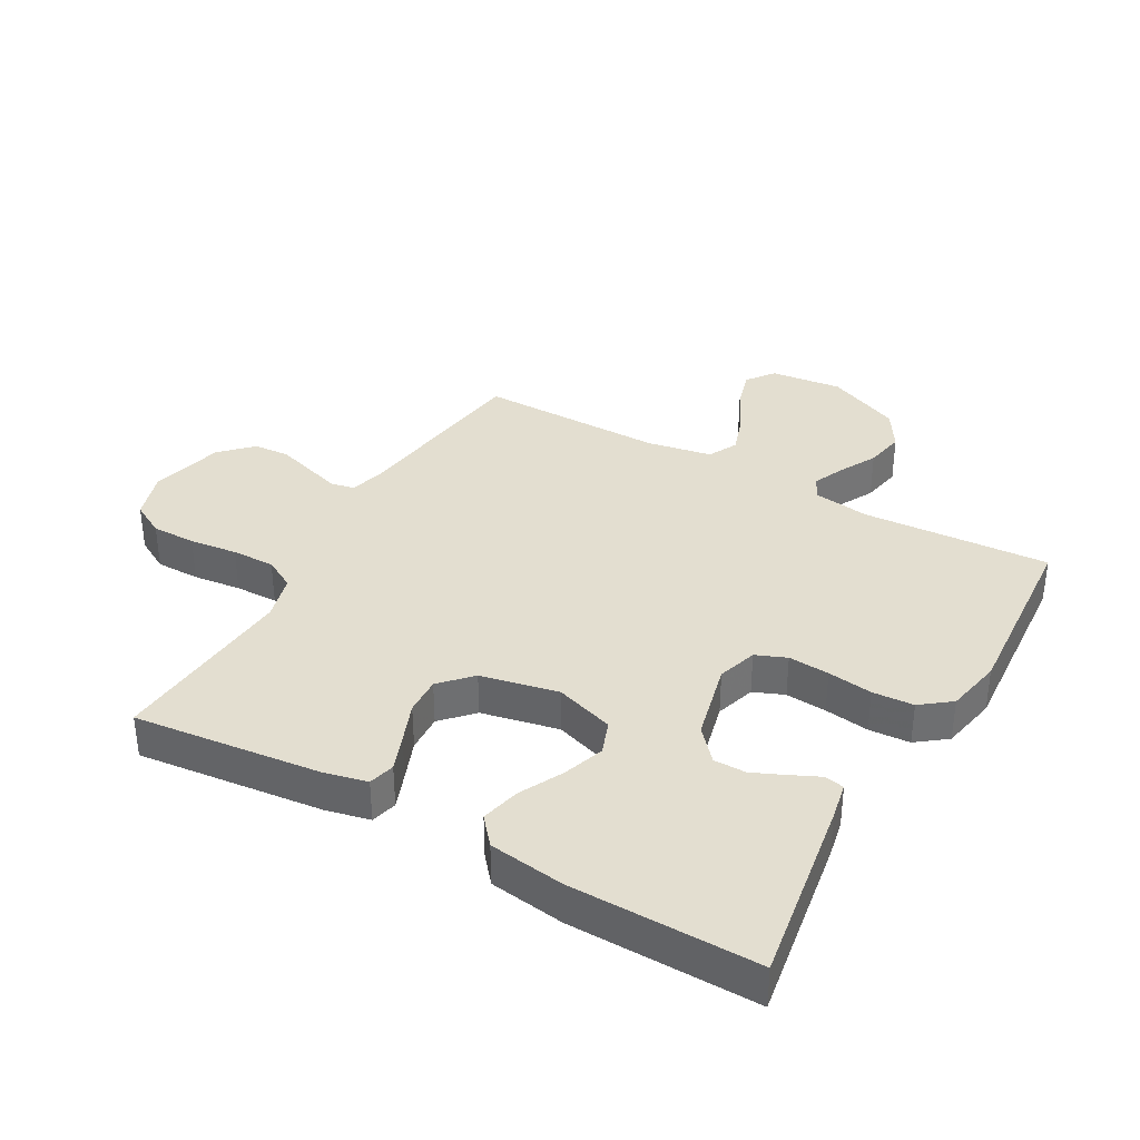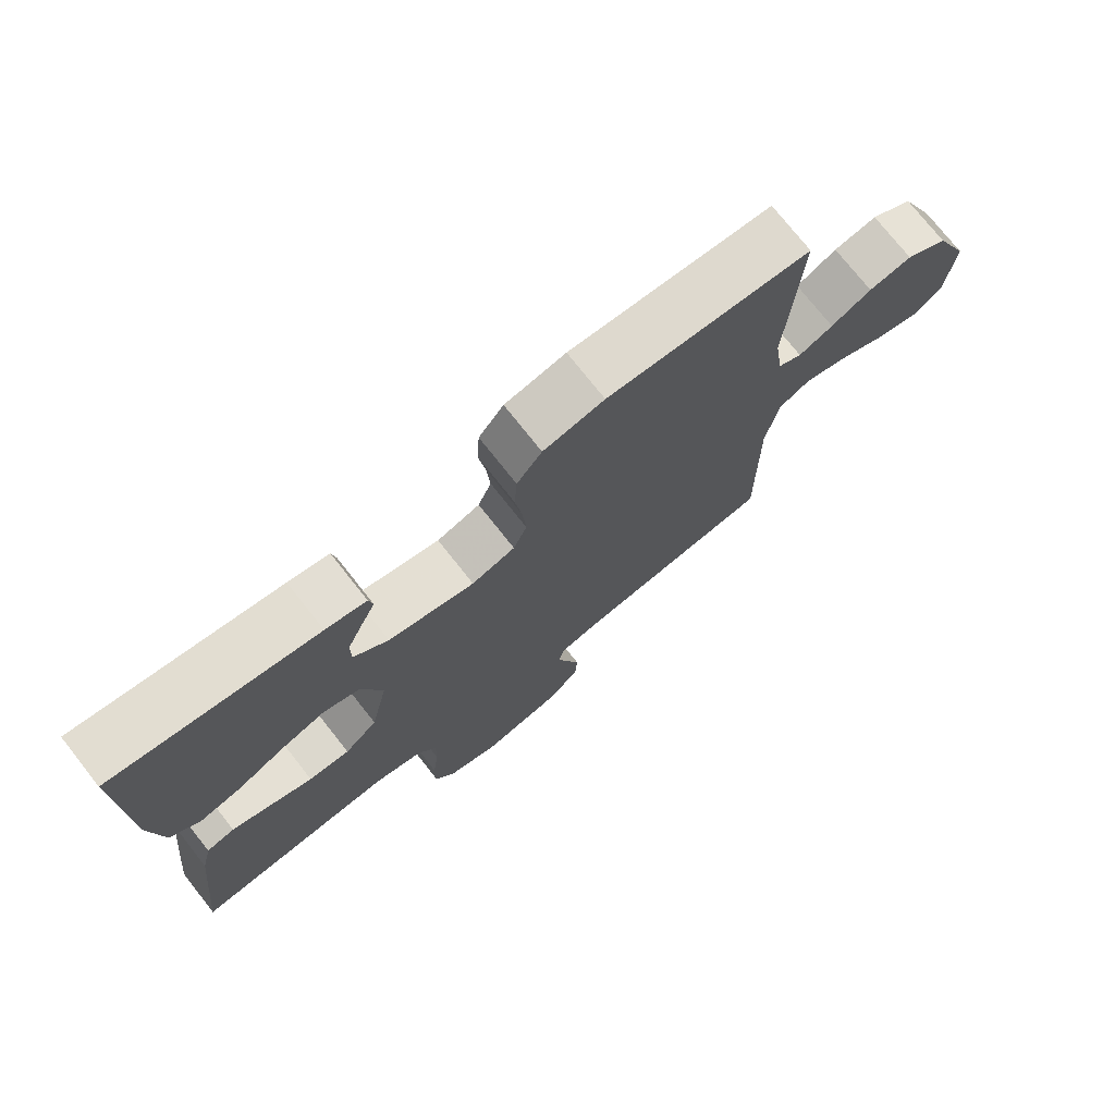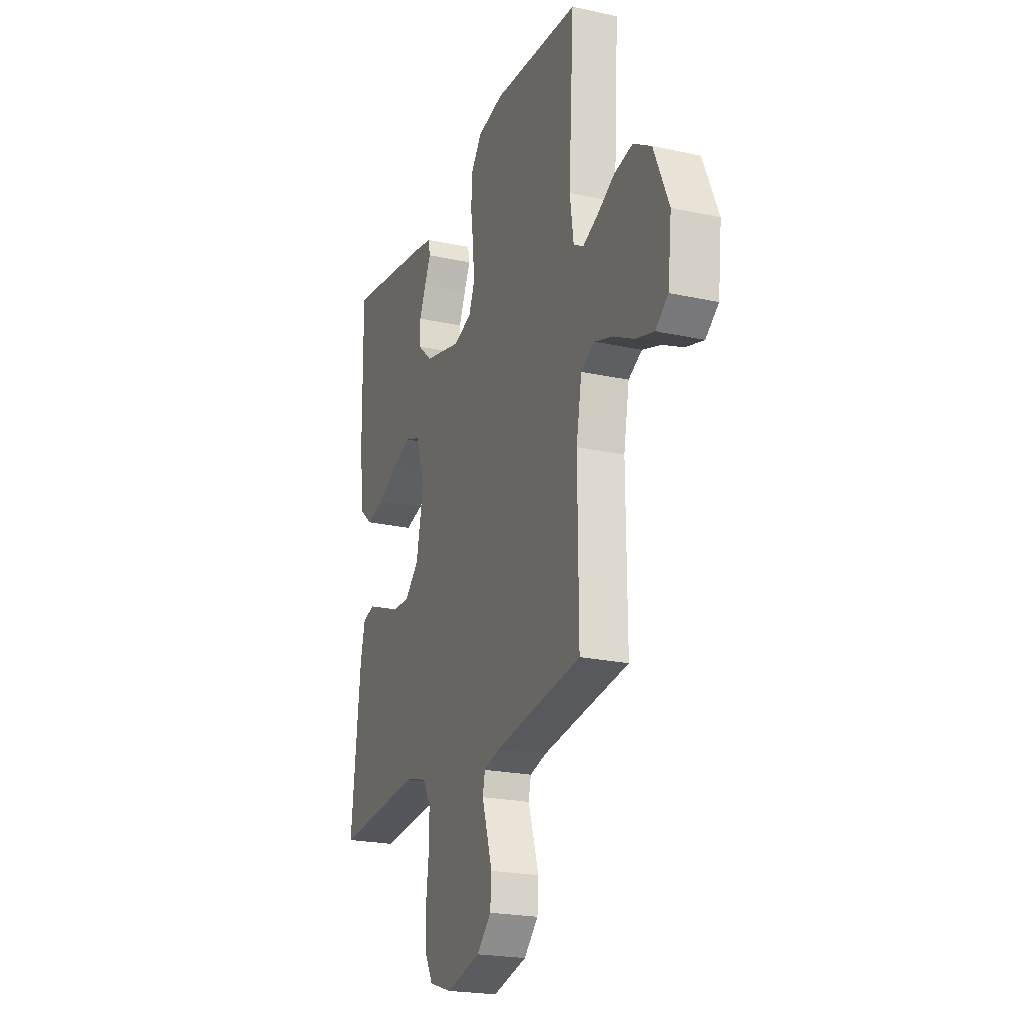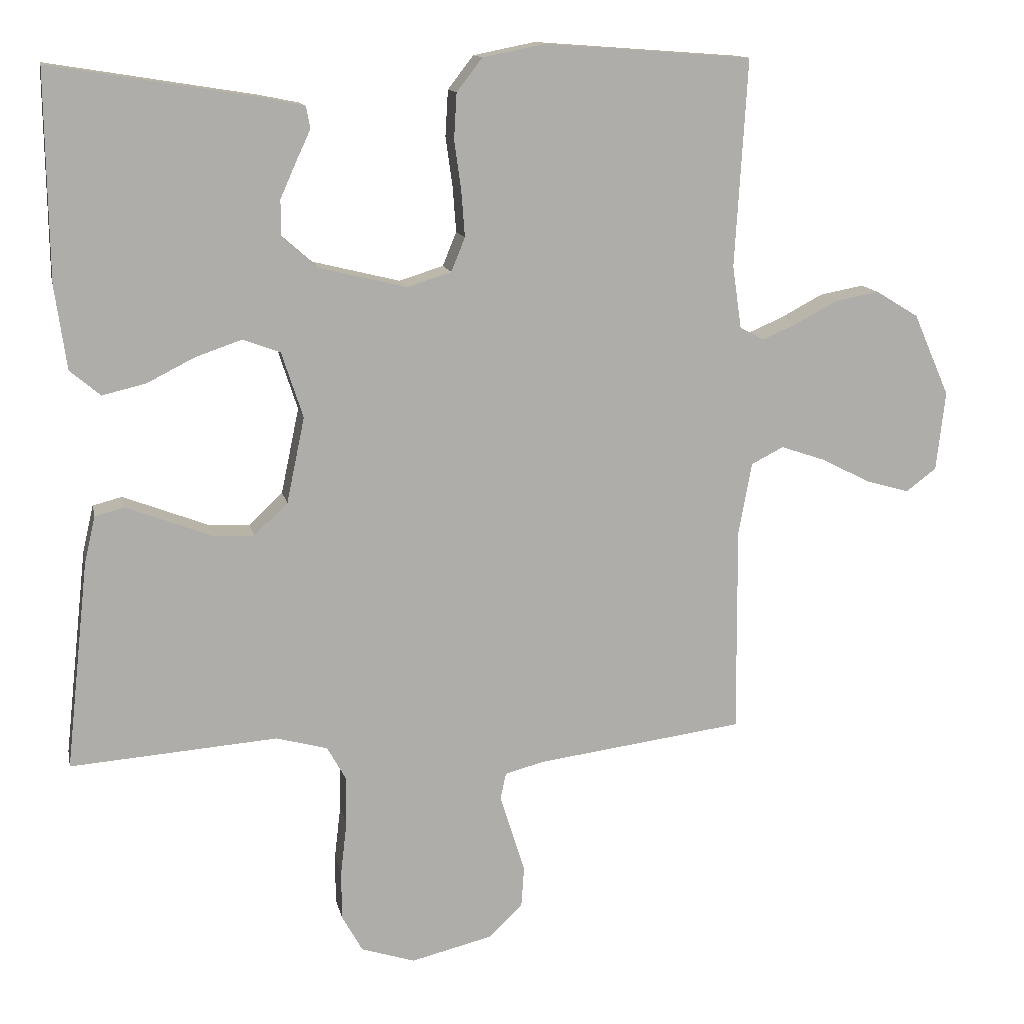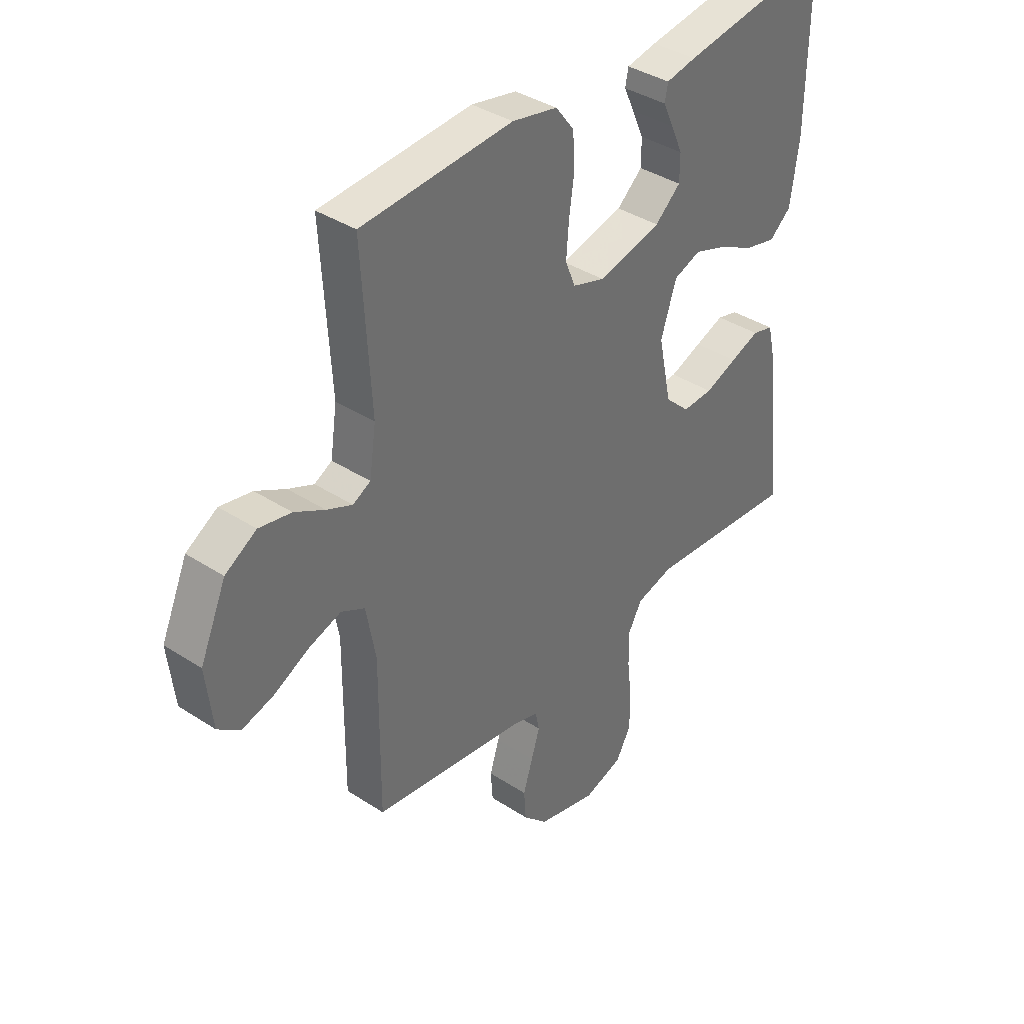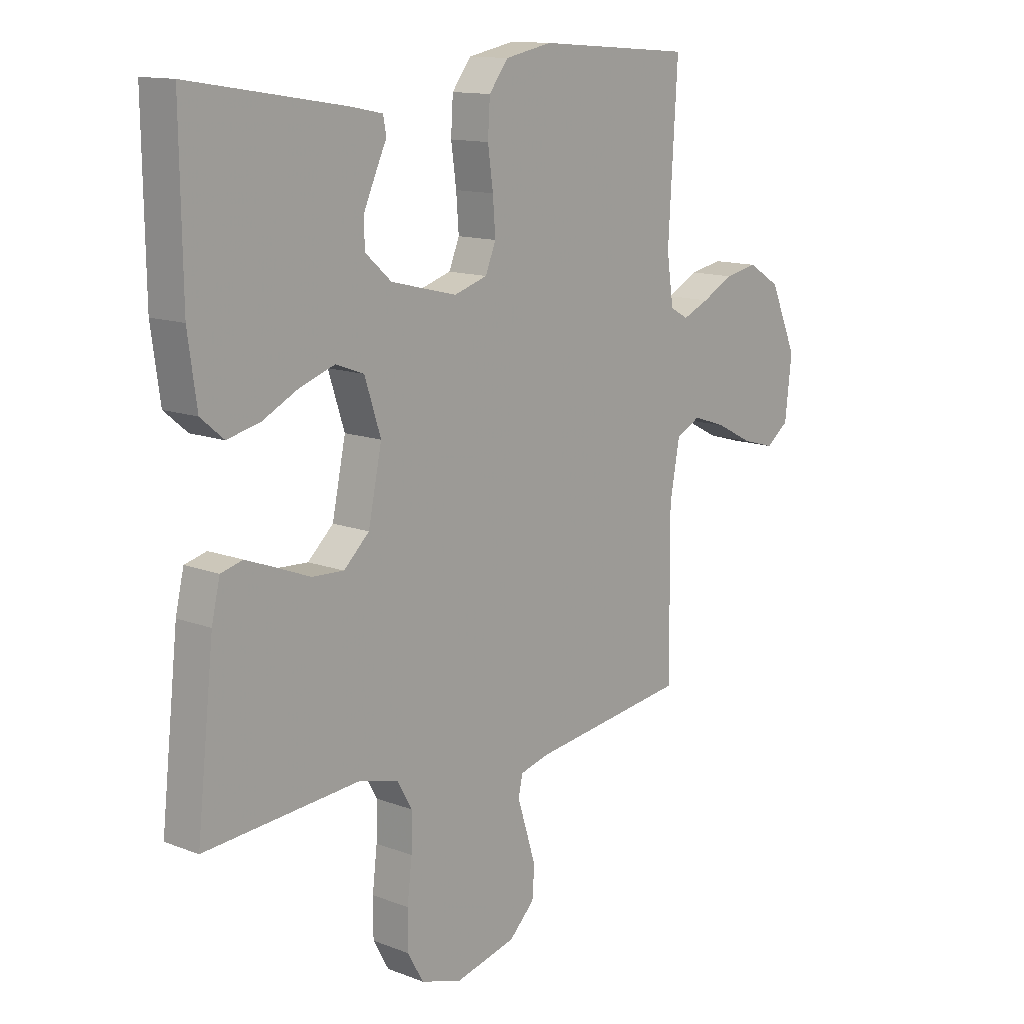
<metadata>
{"format":"obj","ext":"obj","renderer":"f3d","projection":"perspective","resolution":1024,"background":"white","views":[{"elev":35.8,"azim":-60.5,"up":"+Y"},{"elev":74.8,"azim":-38.3,"up":"+Z"},{"elev":-22.2,"azim":69.2,"up":"+Z"},{"elev":12.9,"azim":-11.5,"up":"+Z"},{"elev":37.9,"azim":129.7,"up":"+Z"},{"elev":13.0,"azim":-48.7,"up":"+Z"}]}
</metadata>
<code>
v -0.5 0.07 0.5
v -0.2 0.07 0.452
v -0.14 0.07 0.44
v -0.134 0.07 0.408
v -0.155 0.07 0.363
v -0.178 0.07 0.311
v -0.178 0.07 0.259
v -0.127 0.07 0.214
v 0 0.07 0.183
v 0.064 0.07 0.203
v 0.084 0.07 0.252
v 0.079 0.07 0.318
v 0.069 0.07 0.39
v 0.073 0.07 0.456
v 0.11 0.07 0.504
v 0.2 0.07 0.522
v 0.5 0.07 0.5
v 0.482 0.07 0.2
v 0.495 0.07 0.11
v 0.53 0.07 0.091
v 0.581 0.07 0.113
v 0.641 0.07 0.145
v 0.705 0.07 0.157
v 0.767 0.07 0.119
v 0.819 0.07 0
v 0.806 0.07 -0.115
v 0.762 0.07 -0.148
v 0.699 0.07 -0.13
v 0.629 0.07 -0.094
v 0.564 0.07 -0.072
v 0.517 0.07 -0.096
v 0.498 0.07 -0.2
v 0.5 0.07 -0.5
v 0.2 0.07 -0.54
v 0.143 0.07 -0.555
v 0.135 0.07 -0.593
v 0.152 0.07 -0.647
v 0.171 0.07 -0.708
v 0.167 0.07 -0.766
v 0.118 0.07 -0.814
v 0 0.07 -0.843
v -0.078 0.07 -0.818
v -0.108 0.07 -0.764
v -0.108 0.07 -0.693
v -0.099 0.07 -0.616
v -0.098 0.07 -0.547
v -0.126 0.07 -0.497
v -0.2 0.07 -0.477
v -0.5 0.07 -0.5
v -0.467 0.07 -0.2
v -0.451 0.07 -0.131
v -0.409 0.07 -0.12
v -0.351 0.07 -0.142
v -0.287 0.07 -0.167
v -0.226 0.07 -0.17
v -0.177 0.07 -0.124
v -0.151 0.07 0
v -0.182 0.07 0.095
v -0.236 0.07 0.115
v -0.303 0.07 0.092
v -0.372 0.07 0.057
v -0.435 0.07 0.042
v -0.479 0.07 0.079
v -0.496 0.07 0.2
v -0.5 0 0.5
v -0.2 0 0.452
v -0.14 0 0.44
v -0.134 0 0.408
v -0.155 0 0.363
v -0.178 0 0.311
v -0.178 0 0.259
v -0.127 0 0.214
v 0 0 0.183
v 0.064 0 0.203
v 0.084 0 0.252
v 0.079 0 0.318
v 0.069 0 0.39
v 0.073 0 0.456
v 0.11 0 0.504
v 0.2 0 0.522
v 0.5 0 0.5
v 0.482 0 0.2
v 0.495 0 0.11
v 0.53 0 0.091
v 0.581 0 0.113
v 0.641 0 0.145
v 0.705 0 0.157
v 0.767 0 0.119
v 0.819 0 0
v 0.806 0 -0.115
v 0.762 0 -0.148
v 0.699 0 -0.13
v 0.629 0 -0.094
v 0.564 0 -0.072
v 0.517 0 -0.096
v 0.498 0 -0.2
v 0.5 0 -0.5
v 0.2 0 -0.54
v 0.143 0 -0.555
v 0.135 0 -0.593
v 0.152 0 -0.647
v 0.171 0 -0.708
v 0.167 0 -0.766
v 0.118 0 -0.814
v 0 0 -0.843
v -0.078 0 -0.818
v -0.108 0 -0.764
v -0.108 0 -0.693
v -0.099 0 -0.616
v -0.098 0 -0.547
v -0.126 0 -0.497
v -0.2 0 -0.477
v -0.5 0 -0.5
v -0.467 0 -0.2
v -0.451 0 -0.131
v -0.409 0 -0.12
v -0.351 0 -0.142
v -0.287 0 -0.167
v -0.226 0 -0.17
v -0.177 0 -0.124
v -0.151 0 0
v -0.182 0 0.095
v -0.236 0 0.115
v -0.303 0 0.092
v -0.372 0 0.057
v -0.435 0 0.042
v -0.479 0 0.079
v -0.496 0 0.2
f 60 61 62 63
f 59 60 63 64
f 51 52 53 54
f 49 50 51 54
f 48 49 54 55
f 47 48 55 56
f 42 43 44 45
f 42 45 46
f 41 42 46
f 40 41 46
f 36 37 38 39
f 36 39 40 46
f 32 33 34
f 31 32 34 35
f 26 27 28 29
f 26 29 30
f 25 26 30
f 24 25 30
f 21 22 23 24
f 20 21 24 30
f 19 20 30 31
f 15 16 17 18
f 12 13 14 15
f 11 12 15 18
f 10 11 18 19
f 2 3 4 5
f 2 5 6
f 59 64 1 2
f 58 59 2 6
f 46 47 56 57
f 35 36 46 57
f 9 10 19 31
f 8 9 31 35
f 7 8 35 57
f 58 6 7
f 7 57 58
f 127 126 125 124
f 128 127 124 123
f 118 117 116 115
f 118 115 114 113
f 119 118 113 112
f 120 119 112 111
f 109 108 107 106
f 110 109 106
f 110 106 105
f 110 105 104
f 103 102 101 100
f 110 104 103 100
f 98 97 96
f 99 98 96 95
f 93 92 91 90
f 94 93 90
f 94 90 89
f 94 89 88
f 88 87 86 85
f 94 88 85 84
f 95 94 84 83
f 82 81 80 79
f 79 78 77 76
f 82 79 76 75
f 83 82 75 74
f 69 68 67 66
f 70 69 66
f 66 65 128 123
f 70 66 123 122
f 121 120 111 110
f 121 110 100 99
f 95 83 74 73
f 99 95 73 72
f 121 99 72 71
f 71 70 122
f 122 121 71
f 1 65 66 2
f 2 66 67 3
f 3 67 68 4
f 4 68 69 5
f 5 69 70 6
f 6 70 71 7
f 7 71 72 8
f 8 72 73 9
f 9 73 74 10
f 10 74 75 11
f 11 75 76 12
f 12 76 77 13
f 13 77 78 14
f 14 78 79 15
f 15 79 80 16
f 16 80 81 17
f 17 81 82 18
f 18 82 83 19
f 19 83 84 20
f 20 84 85 21
f 21 85 86 22
f 22 86 87 23
f 23 87 88 24
f 24 88 89 25
f 25 89 90 26
f 26 90 91 27
f 27 91 92 28
f 28 92 93 29
f 29 93 94 30
f 30 94 95 31
f 31 95 96 32
f 32 96 97 33
f 33 97 98 34
f 34 98 99 35
f 35 99 100 36
f 36 100 101 37
f 37 101 102 38
f 38 102 103 39
f 39 103 104 40
f 40 104 105 41
f 41 105 106 42
f 42 106 107 43
f 43 107 108 44
f 44 108 109 45
f 45 109 110 46
f 46 110 111 47
f 47 111 112 48
f 48 112 113 49
f 49 113 114 50
f 50 114 115 51
f 51 115 116 52
f 52 116 117 53
f 53 117 118 54
f 54 118 119 55
f 55 119 120 56
f 56 120 121 57
f 57 121 122 58
f 58 122 123 59
f 59 123 124 60
f 60 124 125 61
f 61 125 126 62
f 62 126 127 63
f 63 127 128 64
f 64 128 65 1

</code>
